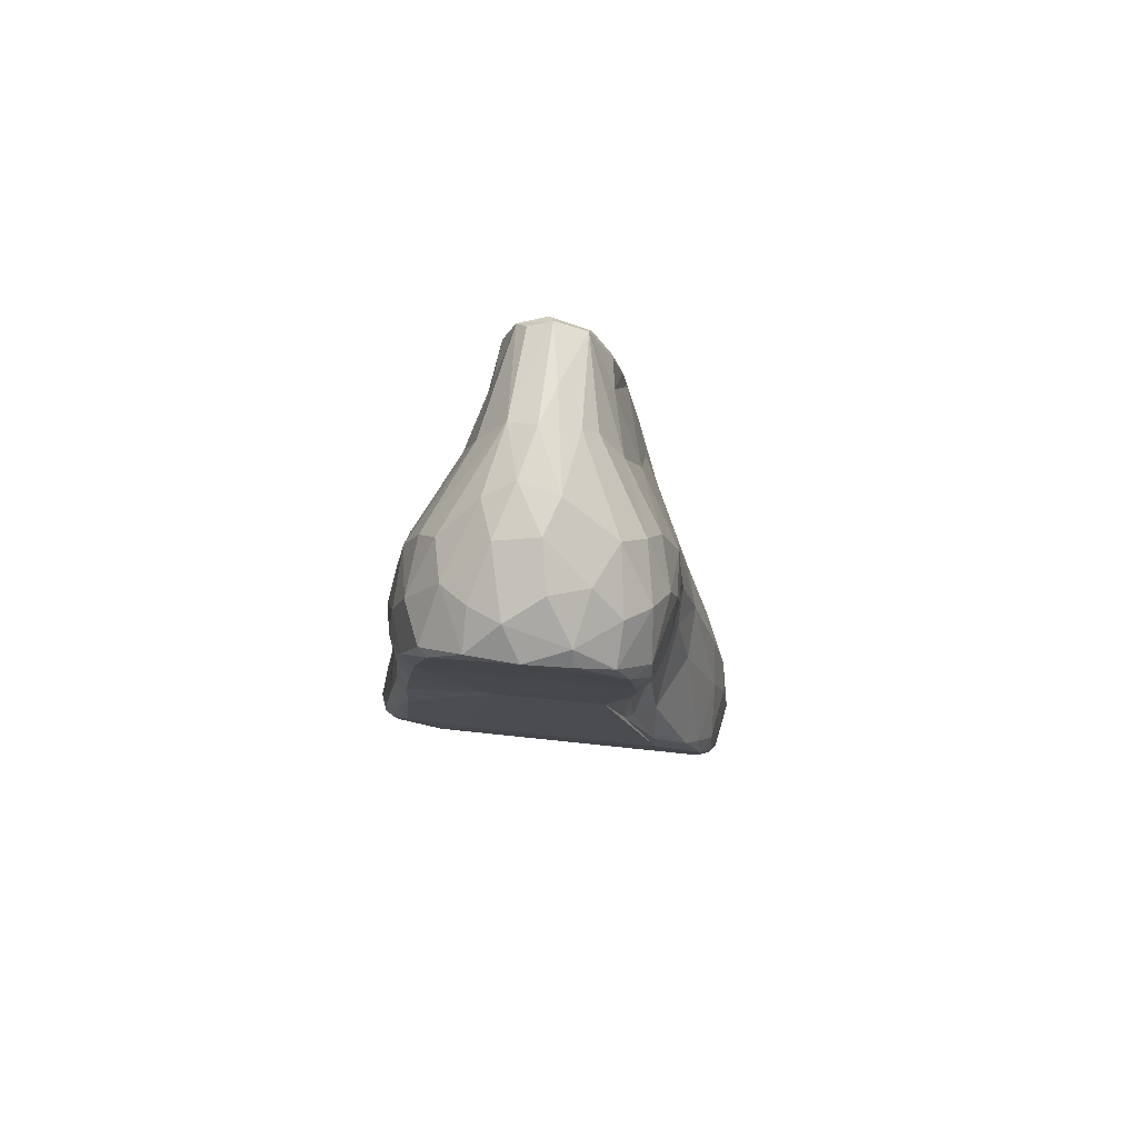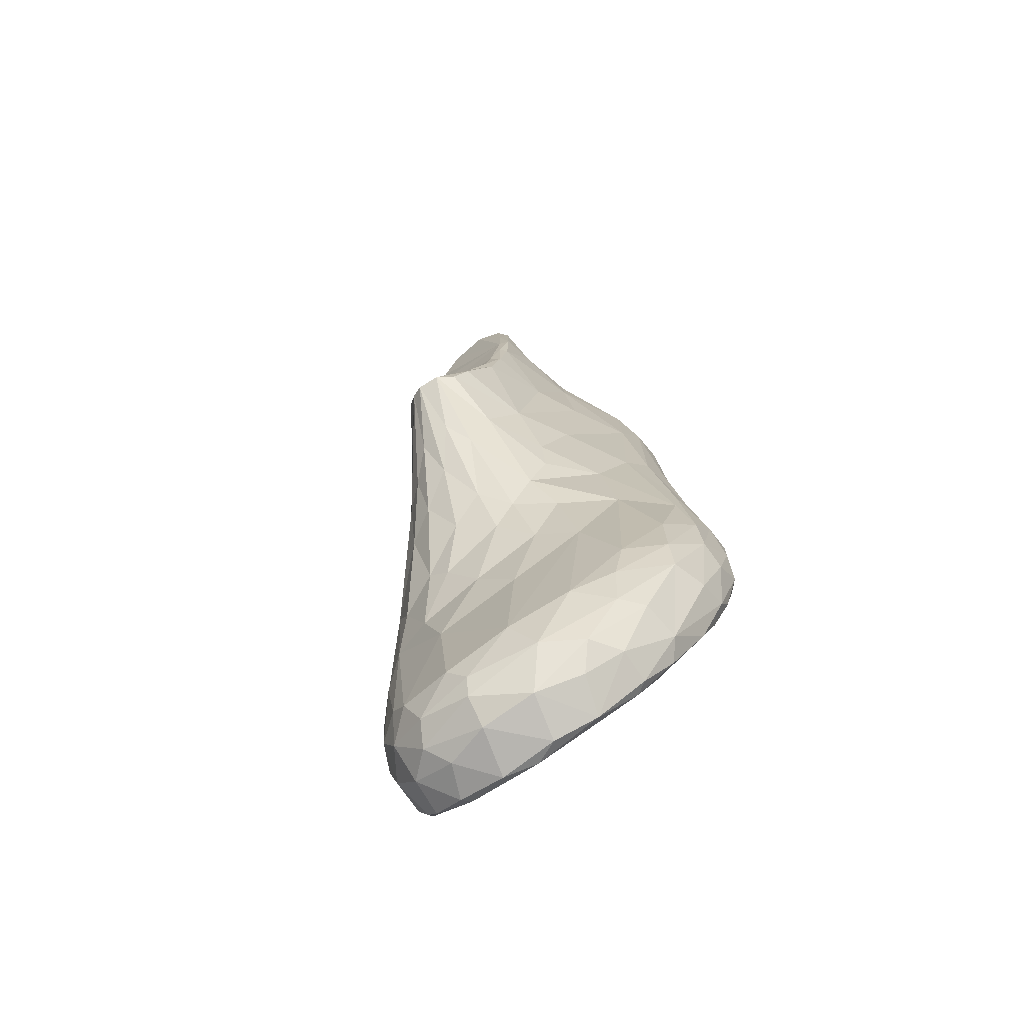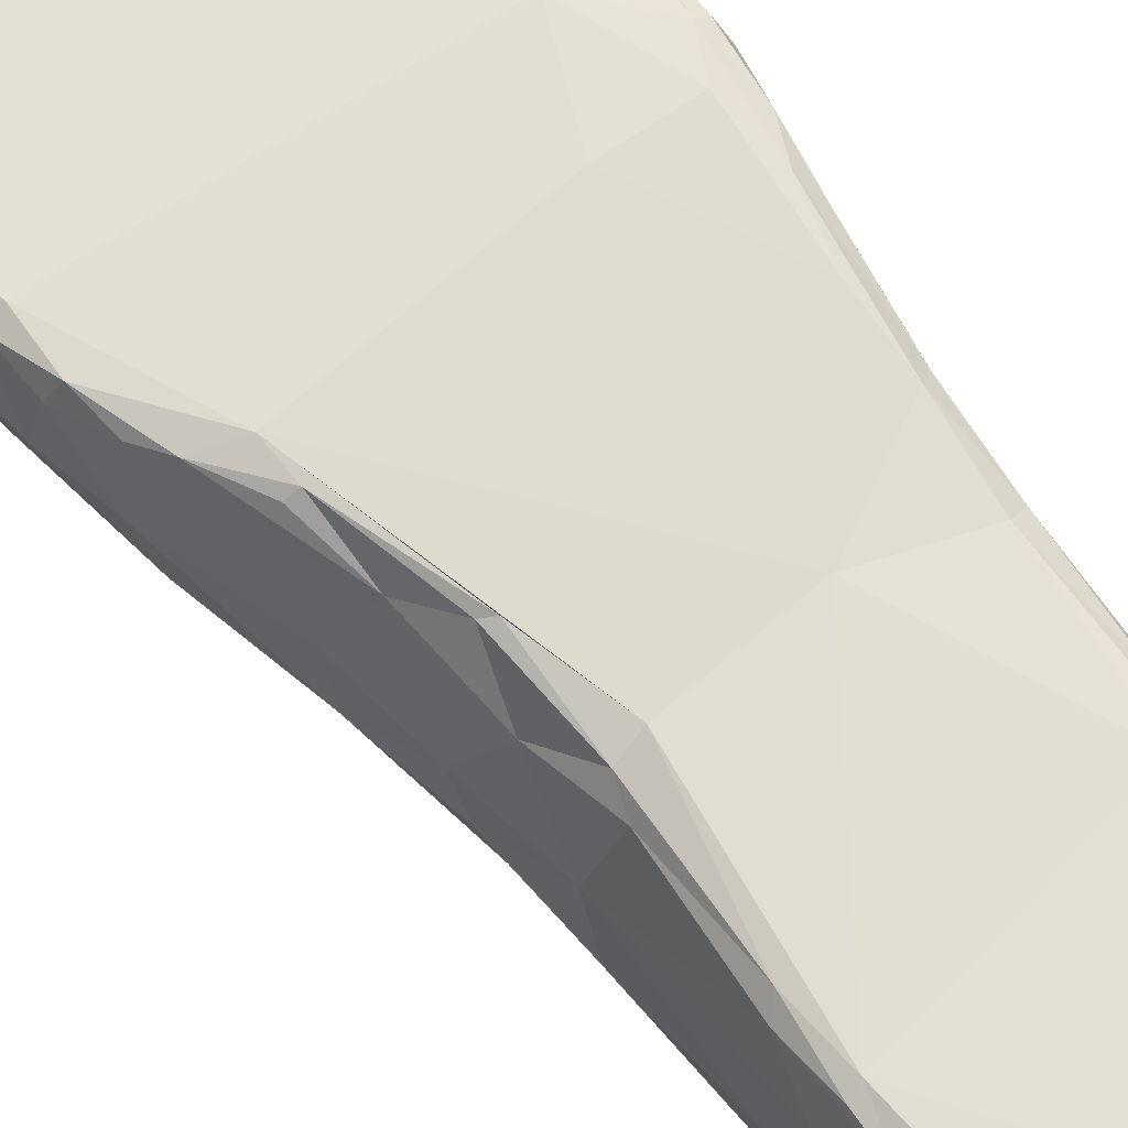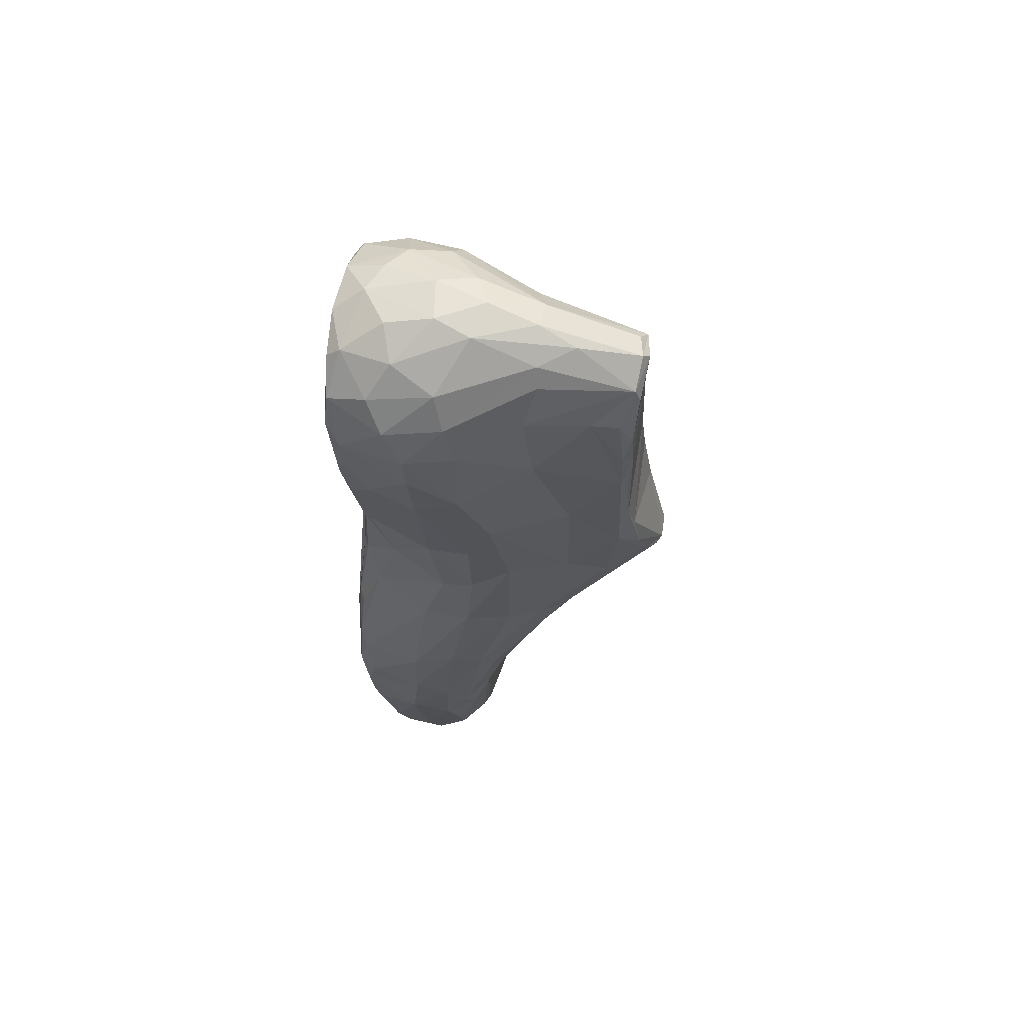
<metadata>
{"format":"obj","ext":"obj","renderer":"f3d","projection":"perspective","resolution":1024,"background":"white","views":[{"elev":78.6,"azim":6.1,"up":"+Y"},{"elev":-74.3,"azim":-146.2,"up":"+Y"},{"elev":69.3,"azim":143.0,"up":"+Z"},{"elev":72.0,"azim":99.9,"up":"+Y"}]}
</metadata>
<code>
v 0.1761 -0.4389 0.02585
v 0.1861 -0.4045 0.02421
v 0.1907 -0.376 0.03935
v 0.1871 -0.2972 0.01091
v 0.1921 -0.2612 0.05196
v 0.1733 -0.4055 -0.004755
v 0.1799 -0.3555 -0.001038
v 0.1648 -0.3084 -0.01967
v 0.1769 -0.219 0.1091
v 0.1741 -0.2657 -0.009518
v 0.1811 -0.2144 0.01051
v 0.1736 -0.1772 0.1013
v 0.1446 -0.2623 -0.0342
v 0.1826 -0.1874 0.04651
v 0.1541 -0.1315 -0.02753
v 0.1692 -0.1294 0.04907
v 0.1457 -0.1655 -0.04074
v 0.1626 -0.1075 0.004763
v 0.1327 -0.02437 0.03952
v 0.1044 -0.00985 0.09645
v 0.1227 -0.01829 -0.05656
v 0.09325 0.07474 0.07637
v 0.135 -0.008914 -0.01101
v 0.117 0.0501 0.0185
v 0.1069 -0.04042 -0.08763
v 0.1059 0.1028 -0.05404
v 0.1047 0.136 0.03304
v 0.1108 0.1615 -0.01098
v 0.08239 0.1433 0.1001
v 0.1176 0.07154 -0.01477
v 0.08042 0.08888 -0.115
v 0.06174 0.03161 -0.1569
v 0.1084 0.2806 0.04047
v 0.1027 0.2994 -0.002673
v 0.05623 0.1294 -0.1648
v 0.06555 0.2094 -0.1097
v 0.04171 0.2695 -0.1575
v 0.08883 0.3402 0.1189
v 0.0869 0.374 0.1131
v 0.1034 0.3415 0.04727
v 0.09638 0.3772 0.05048
v 0.08406 0.3766 0.000929
v 0.03066 0.3847 -0.1199
v 0.07149 0.4148 0.01466
v 0.08215 0.4084 0.07125
v 0.05898 0.4324 0.08901
v 0.02249 0.4351 0.1328
v 0.02012 0.4479 0.1198
v 0.03042 0.4579 0.06966
v 0.02264 0.4357 -0.06557
v 0.05007 0.4435 0.02602
v 0.008185 0.4528 -0.06304
v -0.01545 0.4568 -0.09698
v 0.1195 -0.4329 0.07953
v 0.1123 -0.4896 0.06331
v 0.1708 -0.3271 0.1013
v 0.07144 -0.5053 0.05356
v 0.167 -0.4377 0.07424
v 0.1644 -0.458 0.06286
v 0.1805 -0.4227 0.06818
v 0.1819 -0.3879 0.08217
v 0.1886 -0.3583 0.0776
v 0.1779 -0.2799 0.1055
v 0.1845 -0.2793 0.09745
v 0.1611 -0.2222 0.117
v 0.1627 -0.1725 0.1191
v -0.1269 -0.2011 0.1204
v 0.1097 -0.0976 0.1266
v -0.08946 -0.1143 0.1255
v 0.1574 -0.1362 0.111
v -0.1578 -0.1122 0.1235
v 0.1428 -0.1118 0.1181
v 0.1182 -0.06673 0.117
v 0.1078 -0.06536 0.1226
v 0.07253 0.03488 0.1163
v 0.08155 0.02818 0.1119
v 0.05123 0.1139 0.1163
v -0.05742 0.1077 0.1165
v 0.07438 0.1192 0.1085
v 0.07583 0.2965 0.1241
v -0.1229 0.2662 0.1215
v 0.08015 0.2416 0.1187
v 0.09089 0.2536 0.1088
v 0.08767 0.3025 0.1191
v 0.0692 0.384 0.1298
v 0.05724 0.4156 0.1274
v -0.1011 0.4029 0.132
v -0.0846 -0.4068 0.08722
v -0.1402 -0.357 0.09193
v -0.185 -0.1461 0.113
v -0.1487 -0.001075 0.1191
v -0.1469 0.05974 0.1142
v -0.1578 0.05278 0.1027
v -0.1438 0.2344 0.1075
v -0.1359 0.2482 0.1159
v -0.1531 0.268 0.06607
v -0.02114 0.4419 0.1356
v -0.1243 -0.3209 0.1045
v 0.03704 -0.5001 0.06191
v -0.03132 -0.4883 0.05856
v -0.06817 -0.4508 0.07406
v -0.07997 -0.4504 0.06602
v -0.1078 -0.4131 0.07928
v -0.122 -0.403 0.06069
v -0.1163 -0.4002 0.02033
v -0.1511 -0.3209 0.1015
v -0.1655 -0.3213 0.05958
v -0.09691 -0.4054 -0.00294
v -0.1538 -0.3285 0.02231
v -0.06057 -0.3886 -0.02971
v 0.003418 -0.4201 -0.04152
v -0.1048 -0.362 -0.01353
v -0.1687 -0.3077 0.09044
v -0.156 -0.2937 0.01156
v -0.1846 -0.2565 0.07359
v -0.1873 -0.228 0.1027
v -0.157 -0.2326 0.008324
v -0.1827 -0.1938 0.03966
v -0.1827 -0.2441 0.04683
v -0.1921 -0.1984 0.08565
v -0.1755 -0.1468 0.1192
v -0.1887 -0.1442 0.06648
v -0.1639 -0.05732 0.1188
v -0.1899 -0.1335 0.0978
v -0.1795 -0.09089 0.1112
v -0.1709 -0.06853 0.0333
v -0.1715 -0.03898 0.1067
v -0.1736 -0.02249 0.06611
v -0.1616 0.0778 0.07524
v -0.1523 0.1308 0.09875
v -0.1375 0.1346 0.113
v -0.1602 0.1117 0.05118
v -0.01034 0.03175 -0.2121
v 0.003978 -0.02883 -0.1679
v -0.03873 -0.01086 -0.1445
v -0.02709 0.03709 -0.2005
v -0.06484 0.04327 -0.1209
v -0.0398 0.068 -0.1921
v -0.1075 0.1866 -0.0573
v -0.151 0.2516 0.0303
v -0.05832 0.1364 -0.1703
v -0.1371 0.3065 0.008172
v -0.1453 0.299 0.09877
v -0.0991 0.2895 -0.06502
v -0.1349 0.3689 0.03194
v -0.1386 0.3604 0.08794
v -0.1281 0.3483 0.1231
v -0.1254 0.4012 0.08419
v -0.1086 0.4087 0.1249
v -0.1193 0.4076 0.02986
v -0.05925 -0.4544 -0.000287
v -0.01922 -0.457 -0.02429
v -0.1163 -0.312 -0.01536
v -0.1232 -0.1361 -0.01463
v -0.02592 -0.1415 -0.07579
v -0.05062 -0.1021 -0.07821
v -0.1132 -0.05549 -0.03088
v -0.07026 -0.05999 -0.07562
v -0.07252 -0.0211 -0.08587
v -0.01385 -0.04913 -0.1434
v -0.1396 0.01664 -0.00715
v -0.0965 0.05403 -0.06549
v 0.01243 0.03072 -0.213
v -0.142 0.1815 -0.001097
v -0.08407 0.1783 -0.1046
v -0.06593 0.1941 -0.1632
v -0.07176 0.2528 -0.1569
v -0.09367 0.37 -0.05418
v -0.0803 0.3378 -0.1198
v -0.1031 0.4338 0.03639
v 0.08159 -0.3247 -0.0454
v -0.07908 -0.2247 -0.03107
v -0.171 -0.1307 0.02757
v 0.03316 -0.2486 -0.0533
v -0.03631 -0.2045 -0.04874
v -0.0671 -0.1461 -0.05004
v 0.03732 -0.1521 -0.09185
v -0.002289 -0.1732 -0.07178
v 0.06346 -0.2084 -0.06655
v 0.08448 -0.1916 -0.07008
v 0.09345 -0.1196 -0.09362
v 0.02583 -0.07762 -0.1361
v 0.002764 -0.121 -0.1016
v -0.1555 0.05204 0.01934
v -0.03793 0.09907 -0.1875
v -0.0527 0.1456 -0.1757
v -0.05557 0.1985 -0.1694
v 0.04234 0.1847 -0.17
v -0.06537 0.2522 -0.1647
v -0.07415 0.3147 -0.1577
v -0.06477 0.2926 -0.1644
v -0.06313 0.352 -0.1626
v -0.07028 0.385 -0.1542
v -0.07486 0.3918 -0.1086
v -0.03085 0.4291 -0.1644
v -0.05802 0.417 -0.1594
v -0.04802 0.4314 -0.1529
v -0.02591 0.4389 -0.1578
v 0.1127 -0.4651 -0.02454
v 0.1467 -0.4049 -0.02693
v 0.1285 -0.4277 -0.03281
v -0.005391 -0.2907 -0.04281
v 0.1028 -0.2653 -0.04828
v 0.1266 -0.2094 -0.0508
v 0.06052 -0.108 -0.1146
v 0.08708 -0.05631 -0.1135
v 0.03763 -0.03387 -0.1623
v 0.06324 -0.0568 -0.1359
v 0.02446 0.03627 -0.2076
v 0.03805 0.05828 -0.1973
v 0.1015 0.217 -0.03284
v 0.04302 0.09668 -0.1871
v 0.03698 0.1375 -0.1785
v 0.0615 0.3219 -0.06953
v 0.03635 0.2533 -0.1644
v 0.04561 0.3964 -0.05679
v 0.02434 0.2973 -0.1652
v 0.02543 0.3493 -0.1614
v 0.03594 0.3201 -0.1553
v 0.006558 0.409 -0.1621
v 0.0724 -0.4413 -0.04251
v 0.1006 0.2953 0.08808
v -0.005107 0.4682 0.08213
v -0.0136 0.4767 0.0361
v 0.02718 0.3831 -0.1474
v 0.004574 0.4239 -0.1564
v -0.06915 0.4376 0.1318
v -0.03945 0.459 0.1072
v -0.09436 0.4421 0.07637
v -0.06943 0.4532 0.094
v -0.0548 0.4701 0.04217
v -0.06778 0.461 0.005241
v -0.001612 0.4732 9.4e-05
v -0.07992 0.4217 -0.05215
v -0.02774 0.467 -0.05873
v -0.0393 0.4728 -0.009328
v -0.05384 0.4563 -0.06209
v 0.06084 -0.4987 0.004035
v 0.1198 -0.4942 0.05441
v 0.1058 -0.4946 0.01893
v -0.04223 -0.4771 0.01973
v 0.004095 -0.4922 0.00396
v -0.08031 -0.45 0.03034
v 0.1496 -0.4748 0.02213
v 0.1547 -0.4456 -0.009522
v 0.124 -0.4799 -0.002636
v 0.05282 -0.4643 -0.03464
v 0.05949 -0.4806 -0.02337
v 0.01306 -0.5029 0.05012
v 0.1517 -0.4752 0.06015
v -0.1708 -0.282 0.1036
v -0.1778 -0.2354 0.1106
f 5 62 3
f 64 62 5
f 4 3 2
f 5 3 4
f 8 7 6
f 8 6 200
f 64 5 9
f 8 4 7
f 11 5 4
f 4 8 10
f 14 12 9
f 10 11 4
f 14 5 11
f 10 8 13
f 10 15 11
f 15 10 17
f 70 12 16
f 18 11 15
f 16 19 70
f 16 23 19
f 23 16 18
f 19 24 20
f 15 25 21
f 24 22 20
f 23 24 19
f 18 21 23
f 23 30 24
f 79 76 22
f 25 31 21
f 24 27 22
f 27 24 30
f 22 27 29
f 27 30 28
f 28 30 26
f 28 33 27
f 26 211 28
f 28 34 33
f 211 34 28
f 35 212 188
f 38 83 222
f 222 33 40
f 35 188 37
f 37 36 35
f 222 39 38
f 214 36 37
f 41 45 39
f 34 42 41
f 214 37 43
f 45 86 39
f 44 41 42
f 43 37 219
f 46 48 86
f 46 49 48
f 48 47 86
f 216 50 44
f 43 225 226
f 226 216 43
f 50 216 226
f 50 226 52
f 42 216 44
f 88 54 56
f 55 58 54
f 58 250 59
f 61 58 60
f 58 61 56
f 250 244 1
f 58 59 60
f 61 60 62
f 60 59 1
f 60 3 62
f 60 1 2
f 56 61 63
f 63 61 62
f 63 62 64
f 65 67 98
f 65 56 63
f 63 64 9
f 65 63 9
f 65 9 66
f 12 66 9
f 65 66 68
f 65 68 67
f 12 70 66
f 66 70 72
f 66 72 68
f 74 72 73
f 20 72 19
f 20 73 72
f 68 74 75
f 75 74 76
f 77 78 68
f 78 69 68
f 20 74 73
f 20 76 74
f 68 75 77
f 22 76 20
f 76 79 75
f 75 79 77
f 78 80 81
f 82 79 29
f 82 77 79
f 83 29 27
f 29 79 22
f 82 29 83
f 77 80 78
f 82 80 77
f 82 83 84
f 80 82 84
f 84 38 80
f 80 38 85
f 85 38 39
f 85 39 86
f 97 80 85
f 85 47 97
f 85 86 47
f 67 121 252
f 68 72 74
f 69 78 91
f 71 69 91
f 123 91 92
f 123 92 93
f 127 123 93
f 91 78 92
f 92 130 93
f 88 56 98
f 101 88 103
f 101 103 102
f 103 104 102
f 104 105 243
f 105 151 243
f 105 109 108
f 119 114 109
f 107 115 119
f 116 251 252
f 117 153 114
f 252 121 116
f 121 90 116
f 116 124 120
f 116 90 124
f 122 119 120
f 122 118 119
f 71 123 121
f 124 90 125
f 121 123 125
f 125 123 127
f 128 122 124
f 71 91 123
f 129 127 93
f 184 126 128
f 96 132 129
f 136 133 135
f 133 134 160
f 81 95 131
f 92 78 131
f 94 130 131
f 129 130 96
f 81 131 78
f 130 92 131
f 129 93 130
f 135 159 137
f 136 137 138
f 94 131 95
f 143 130 94
f 143 96 130
f 164 184 140
f 137 141 138
f 184 132 140
f 159 162 137
f 96 140 132
f 142 164 140
f 143 94 147
f 95 81 147
f 94 95 147
f 143 146 96
f 96 145 140
f 96 146 145
f 146 143 147
f 149 146 147
f 147 87 149
f 149 148 146
f 146 148 145
f 145 234 168
f 104 89 113
f 104 113 107
f 107 109 104
f 109 105 104
f 107 113 115
f 115 113 116
f 173 154 117
f 154 176 172
f 127 124 125
f 173 157 154
f 158 156 157
f 173 126 161
f 158 157 159
f 135 156 158
f 135 158 159
f 132 128 129
f 133 160 135
f 162 164 139
f 135 137 136
f 137 162 139
f 162 161 164
f 165 166 141
f 142 144 164
f 164 144 139
f 142 168 144
f 190 167 169
f 168 142 145
f 193 190 169
f 170 148 229
f 170 237 150
f 234 150 237
f 242 151 152
f 153 110 112
f 110 172 111
f 114 118 117
f 117 154 153
f 117 118 173
f 175 172 176
f 179 174 178
f 118 126 173
f 177 180 179
f 154 157 156
f 128 126 122
f 173 161 157
f 182 205 177
f 155 156 160
f 160 183 155
f 177 183 182
f 135 160 156
f 161 126 184
f 160 134 183
f 182 207 205
f 159 157 161
f 207 182 163
f 164 161 184
f 165 137 139
f 136 138 133
f 137 165 141
f 133 138 185
f 138 141 185
f 141 186 185
f 141 166 186
f 165 167 166
f 165 139 144
f 144 167 165
f 166 167 189
f 187 166 189
f 187 189 191
f 167 190 189
f 189 190 191
f 144 169 167
f 191 190 192
f 192 190 193
f 195 196 198
f 200 245 201
f 201 13 200
f 221 111 171
f 171 13 201
f 200 13 8
f 171 111 202
f 172 202 111
f 13 17 10
f 203 179 180
f 202 174 171
f 179 178 177
f 183 177 178
f 154 156 176
f 205 181 180
f 206 25 17
f 155 176 156
f 181 205 208
f 207 209 208
f 209 210 32
f 209 207 163
f 25 32 31
f 31 32 35
f 32 210 35
f 210 209 163
f 212 35 210
f 163 212 210
f 188 212 213
f 211 36 214
f 187 188 213
f 37 188 215
f 186 213 185
f 213 186 187
f 34 214 42
f 217 218 219
f 50 52 44
f 195 191 192
f 195 192 196
f 226 220 195
f 60 2 3
f 2 1 6
f 1 245 6
f 7 2 6
f 2 7 4
f 221 171 201
f 203 13 171
f 16 12 14
f 203 204 13
f 11 18 14
f 204 17 13
f 180 204 203
f 14 18 16
f 19 72 70
f 180 181 204
f 208 206 181
f 30 23 26
f 205 207 208
f 206 32 25
f 206 208 209
f 206 209 32
f 26 21 31
f 26 31 211
f 27 222 83
f 211 31 36
f 222 27 33
f 163 213 212
f 83 38 84
f 33 34 40
f 40 41 39
f 41 40 34
f 37 215 217
f 37 217 219
f 188 187 191
f 41 44 45
f 51 45 44
f 225 219 218
f 51 44 52
f 225 220 226
f 52 53 233
f 226 53 52
f 226 195 198
f 198 53 226
f 80 97 81
f 87 81 97
f 87 97 227
f 227 149 87
f 97 47 48
f 228 227 97
f 48 228 97
f 229 148 149
f 48 223 228
f 227 228 230
f 230 229 227
f 231 229 230
f 228 231 230
f 232 229 231
f 232 170 229
f 145 148 150
f 149 227 229
f 48 49 223
f 170 150 148
f 233 49 51
f 49 233 224
f 233 51 52
f 194 168 234
f 228 223 224
f 53 235 233
f 228 224 231
f 224 233 236
f 170 232 237
f 236 231 224
f 235 237 236
f 236 232 231
f 237 232 236
f 235 236 233
f 142 140 145
f 168 169 144
f 220 191 195
f 235 53 198
f 235 198 237
f 197 237 198
f 234 237 196
f 196 237 197
f 192 193 196
f 57 238 240
f 242 249 100
f 242 100 241
f 57 240 239
f 239 240 244
f 242 238 249
f 240 238 246
f 245 1 244
f 242 241 151
f 246 238 248
f 246 248 199
f 246 245 244
f 248 152 247
f 105 108 151
f 108 152 151
f 248 247 199
f 247 221 199
f 247 111 221
f 108 110 152
f 110 111 152
f 221 201 199
f 108 109 112
f 114 112 109
f 153 112 114
f 203 171 174
f 174 179 203
f 202 172 175
f 175 176 155
f 175 155 178
f 155 183 178
f 180 177 205
f 204 181 17
f 183 134 182
f 102 104 243
f 151 241 243
f 238 242 248
f 152 248 242
f 54 99 55
f 98 56 65
f 99 101 100
f 57 99 249
f 99 57 55
f 102 100 101
f 99 100 249
f 249 238 57
f 55 57 239
f 250 55 239
f 102 243 100
f 239 244 250
f 88 89 103
f 241 100 243
f 98 89 88
f 89 104 103
f 89 106 251
f 113 89 251
f 67 106 98
f 106 252 251
f 252 106 67
f 251 116 113
f 71 121 67
f 163 133 185
f 185 213 163
f 217 191 218
f 225 43 219
f 194 169 168
f 193 169 194
f 194 196 193
f 14 9 5
f 26 23 21
f 35 36 31
f 40 39 222
f 46 86 45
f 55 250 58
f 58 56 54
f 250 1 59
f 68 69 67
f 101 99 88
f 119 109 107
f 115 116 120
f 114 119 118
f 119 115 120
f 122 120 124
f 125 90 121
f 126 118 122
f 184 128 132
f 147 81 87
f 128 124 127
f 129 128 127
f 161 162 159
f 234 145 150
f 112 110 108
f 172 153 154
f 134 163 182
f 133 163 134
f 187 186 166
f 198 196 197
f 200 6 245
f 175 174 202
f 15 17 25
f 34 211 214
f 216 42 214
f 191 220 218
f 201 245 199
f 21 18 15
f 217 215 188
f 191 217 188
f 45 51 46
f 214 43 216
f 220 225 218
f 46 51 49
f 223 49 224
f 196 194 234
f 246 244 240
f 199 245 246
f 111 247 152
f 172 110 153
f 178 174 175
f 206 17 181
f 88 99 54
f 106 89 98
f 71 67 69

</code>
